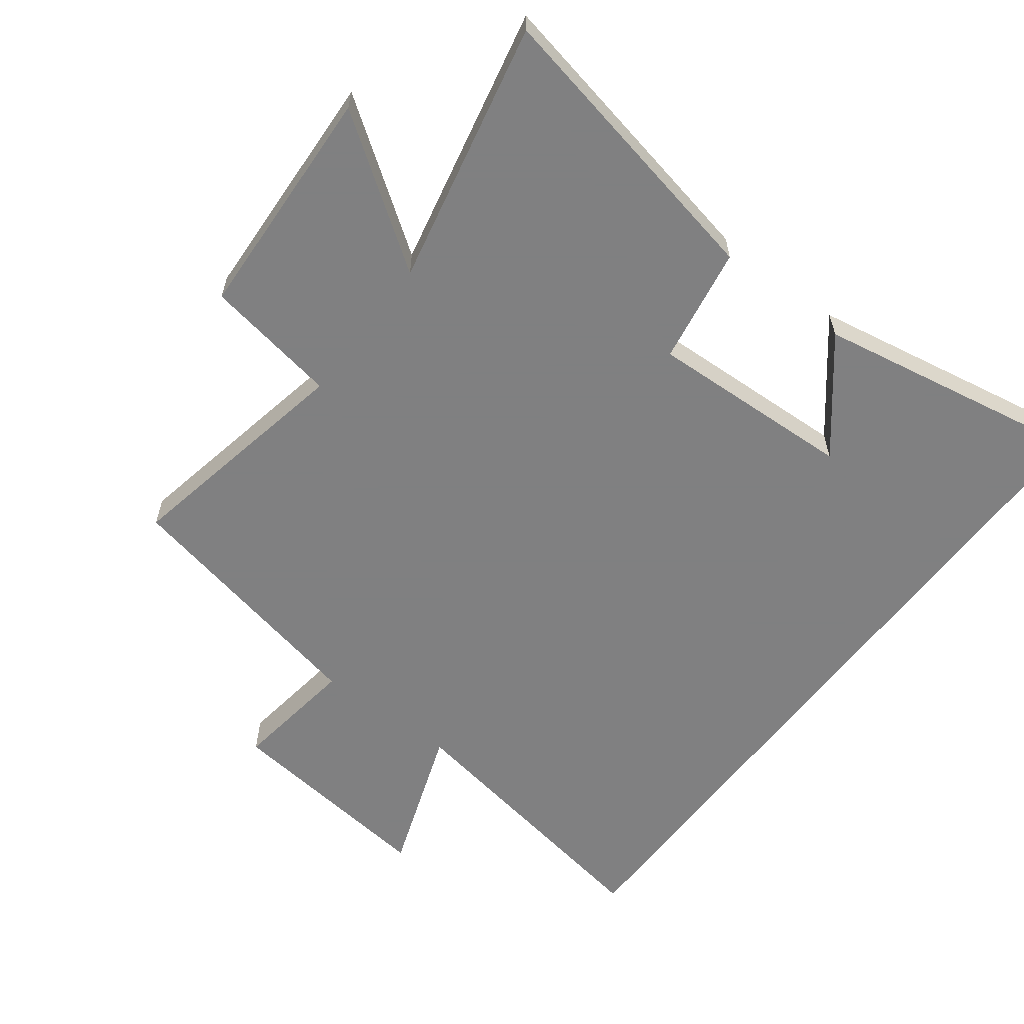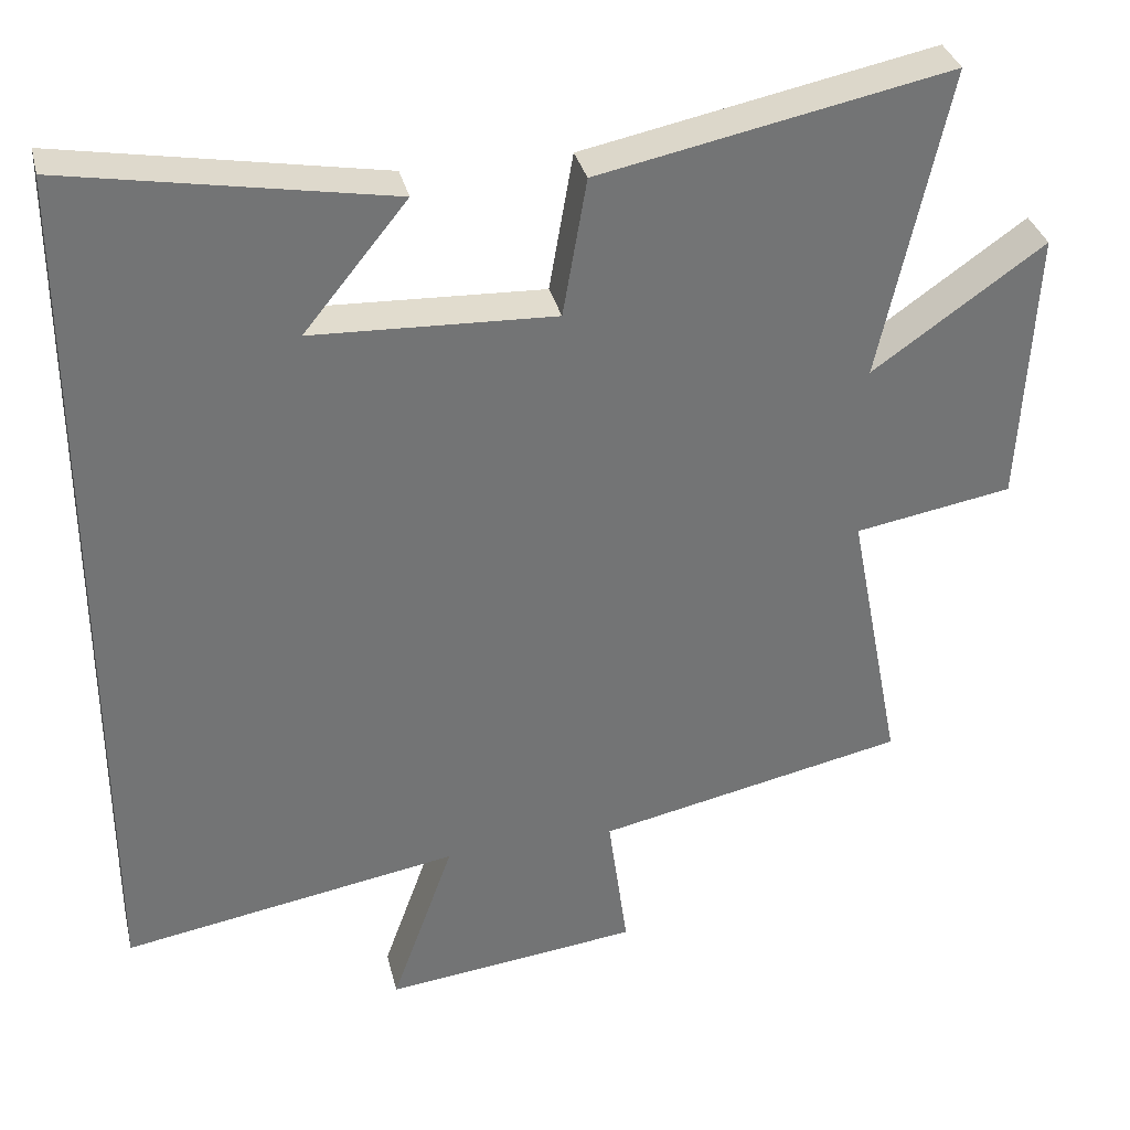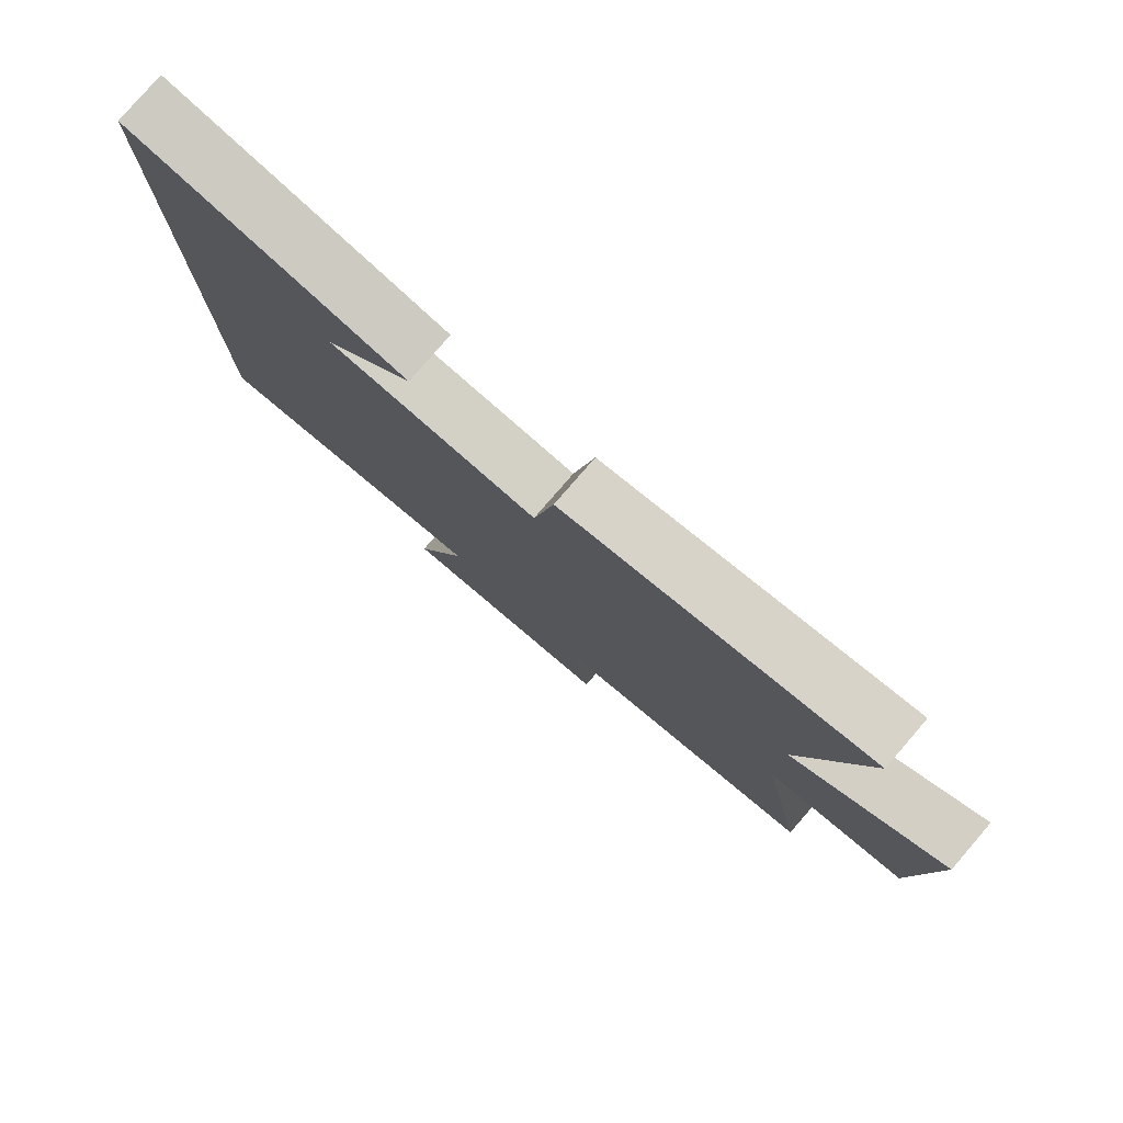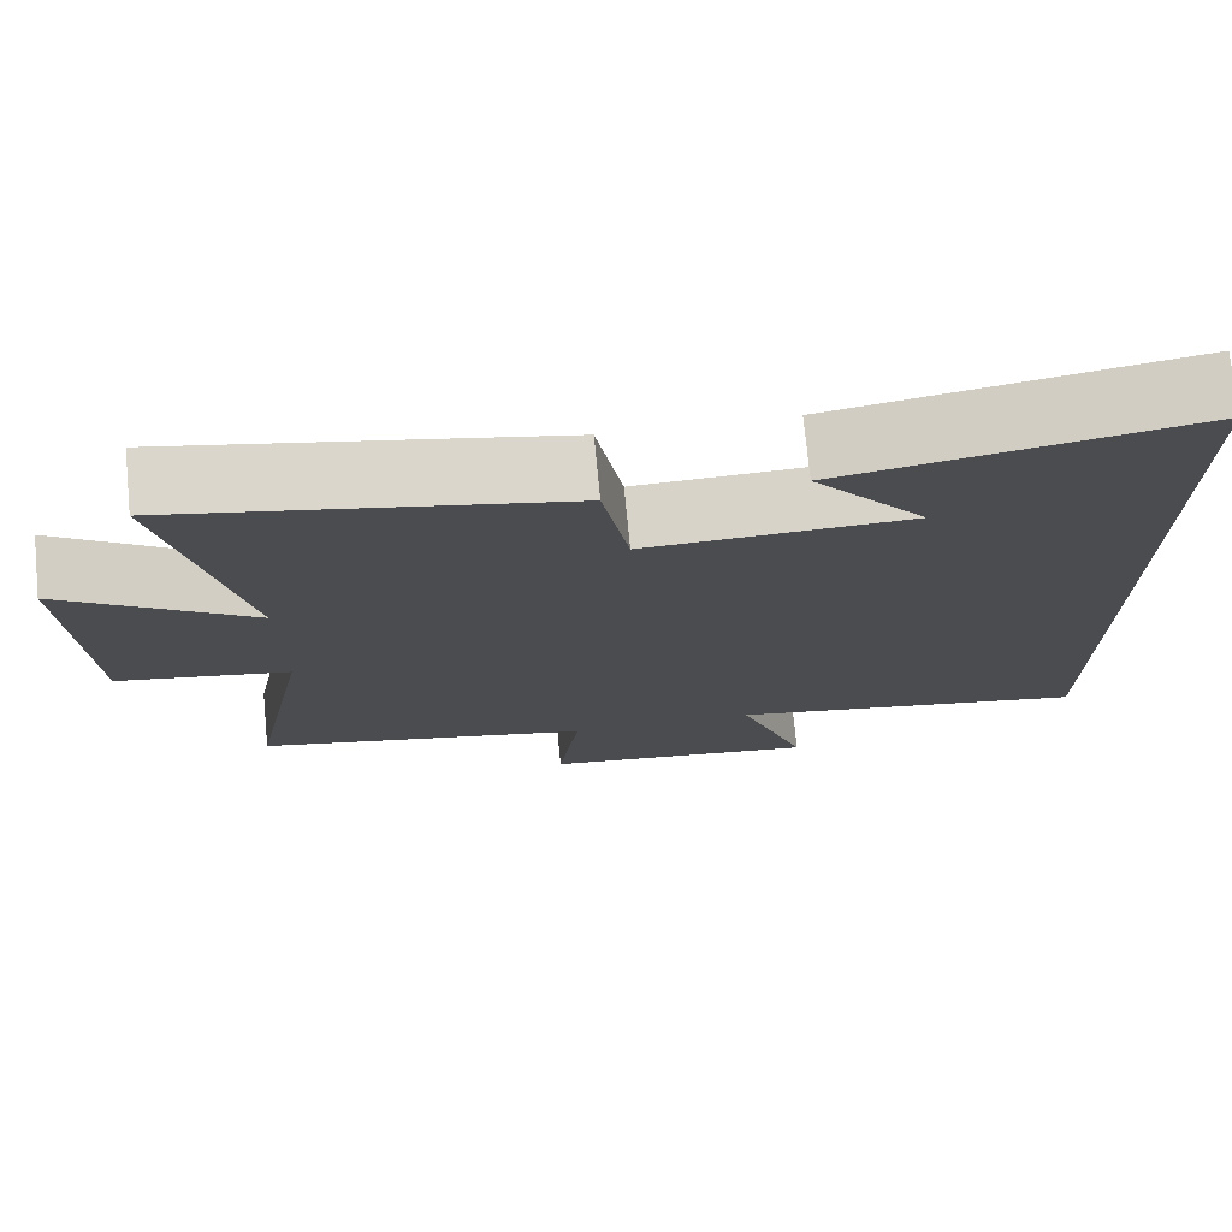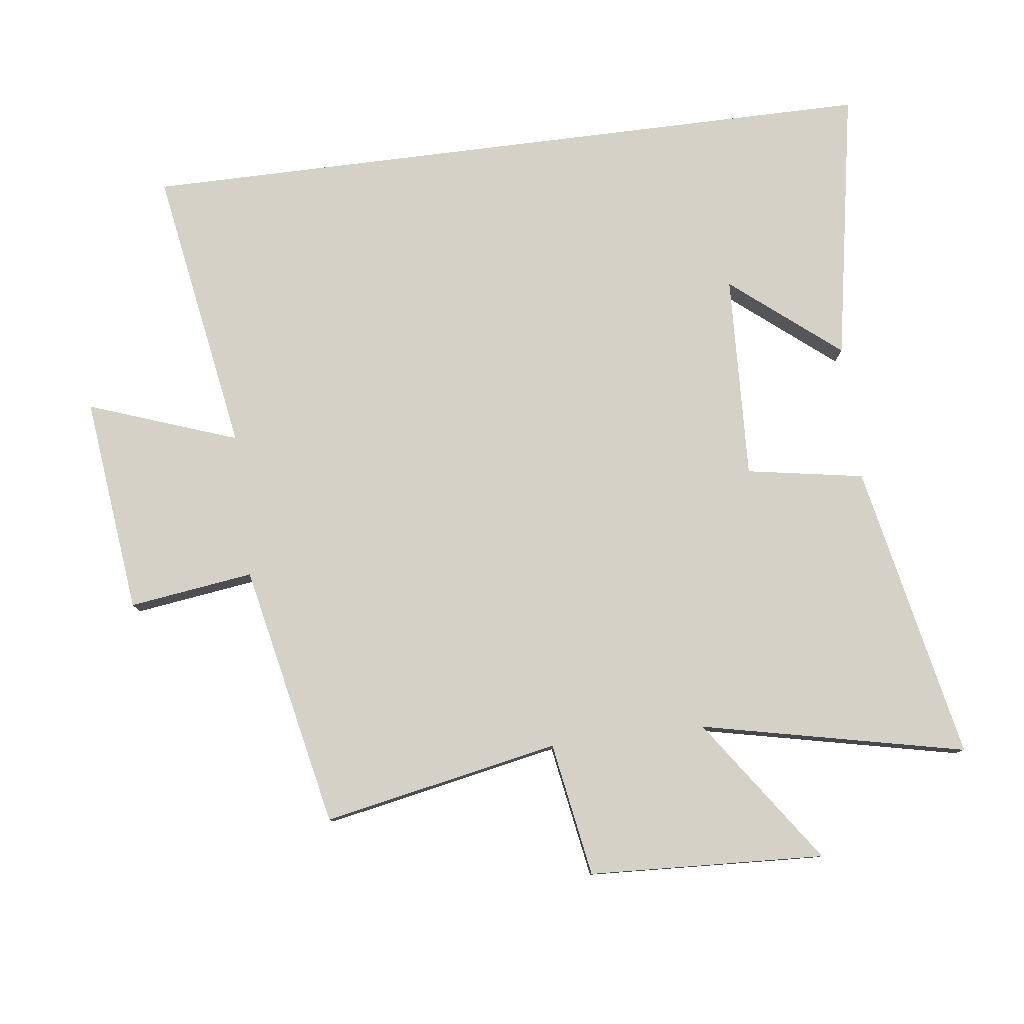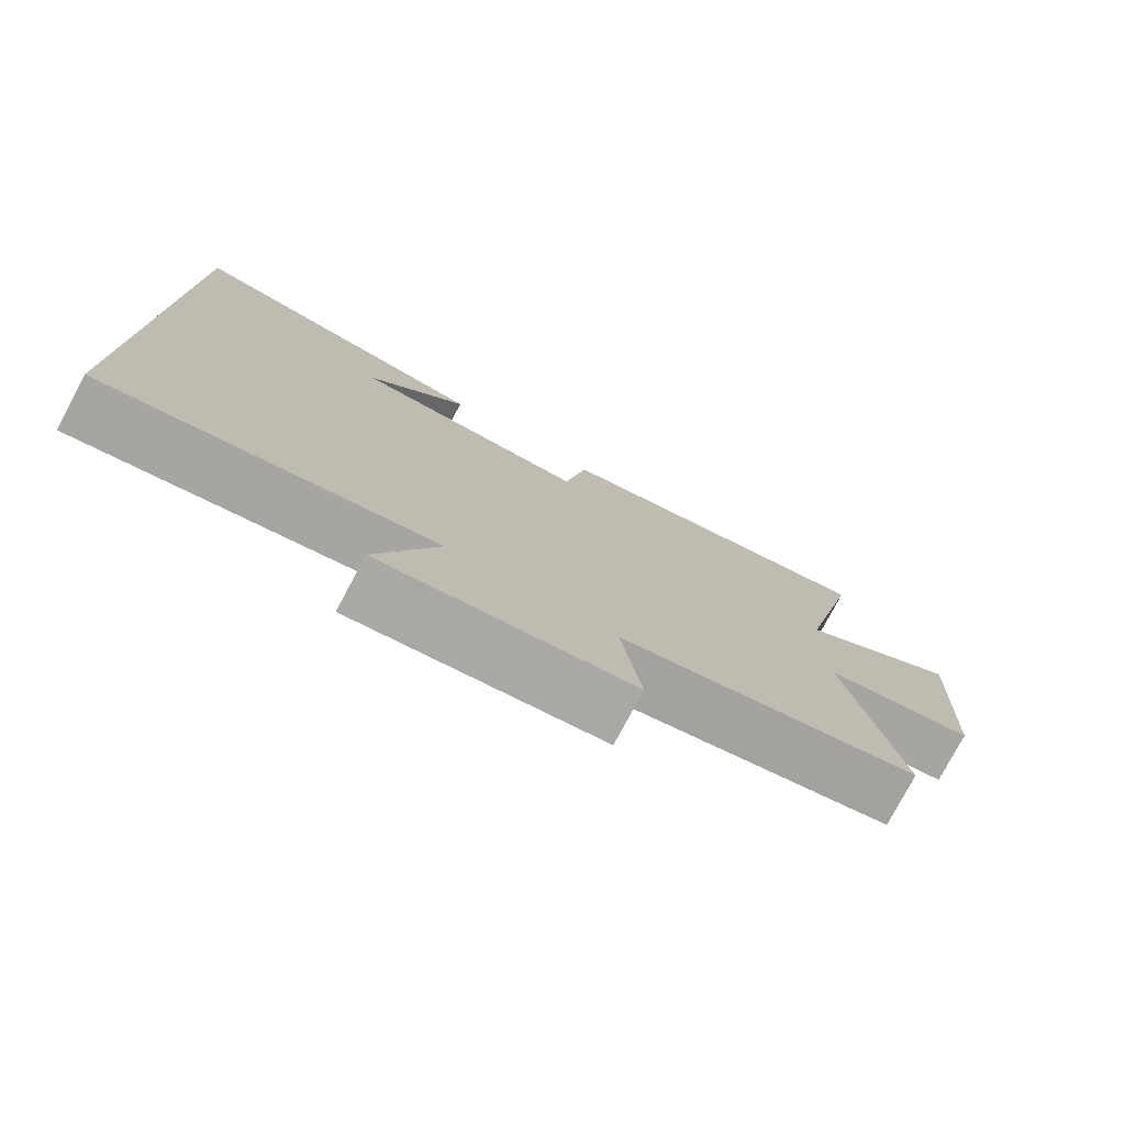
<metadata>
{"format":"obj","ext":"obj","renderer":"f3d","projection":"perspective","resolution":1024,"background":"white","views":[{"elev":-60.0,"azim":-37.2,"up":"+Y"},{"elev":34.2,"azim":166.5,"up":"+Z"},{"elev":79.8,"azim":-139.1,"up":"+Z"},{"elev":74.6,"azim":-5.6,"up":"+Z"},{"elev":79.3,"azim":-97.2,"up":"+Y"},{"elev":-77.9,"azim":151.9,"up":"+Z"}]}
</metadata>
<code>
v -0.571 0.07 -0.416
v -0.5 0.07 -0.053
v -0.706 0.07 -0.018
v -0.724 0.07 0.344
v -0.5 0.07 0.187
v -0.588 0.07 0.592
v -0.131 0.07 0.5
v -0.1 0.07 0.32
v 0.216 0.07 0.334
v 0.081 0.07 0.5
v 0.5 0.07 0.576
v 0.5 0.07 -0.574
v 0.059 0.07 -0.5
v 0.141 0.07 -0.729
v -0.193 0.07 -0.691
v -0.167 0.07 -0.5
v -0.571 0 -0.416
v -0.5 0 -0.053
v -0.706 0 -0.018
v -0.724 0 0.344
v -0.5 0 0.187
v -0.588 0 0.592
v -0.131 0 0.5
v -0.1 0 0.32
v 0.216 0 0.334
v 0.081 0 0.5
v 0.5 0 0.576
v 0.5 0 -0.574
v 0.059 0 -0.5
v 0.141 0 -0.729
v -0.193 0 -0.691
v -0.167 0 -0.5
f 13 14 15 16
f 13 16 1 2
f 12 13 2
f 9 10 11
f 9 11 12
f 8 9 12 2
f 5 6 7 8
f 2 3 4 5
f 2 5 8
f 32 31 30 29
f 18 17 32 29
f 18 29 28
f 27 26 25
f 28 27 25
f 18 28 25 24
f 24 23 22 21
f 21 20 19 18
f 24 21 18
f 1 17 18 2
f 2 18 19 3
f 3 19 20 4
f 4 20 21 5
f 5 21 22 6
f 6 22 23 7
f 7 23 24 8
f 8 24 25 9
f 9 25 26 10
f 10 26 27 11
f 11 27 28 12
f 12 28 29 13
f 13 29 30 14
f 14 30 31 15
f 15 31 32 16
f 16 32 17 1

</code>
